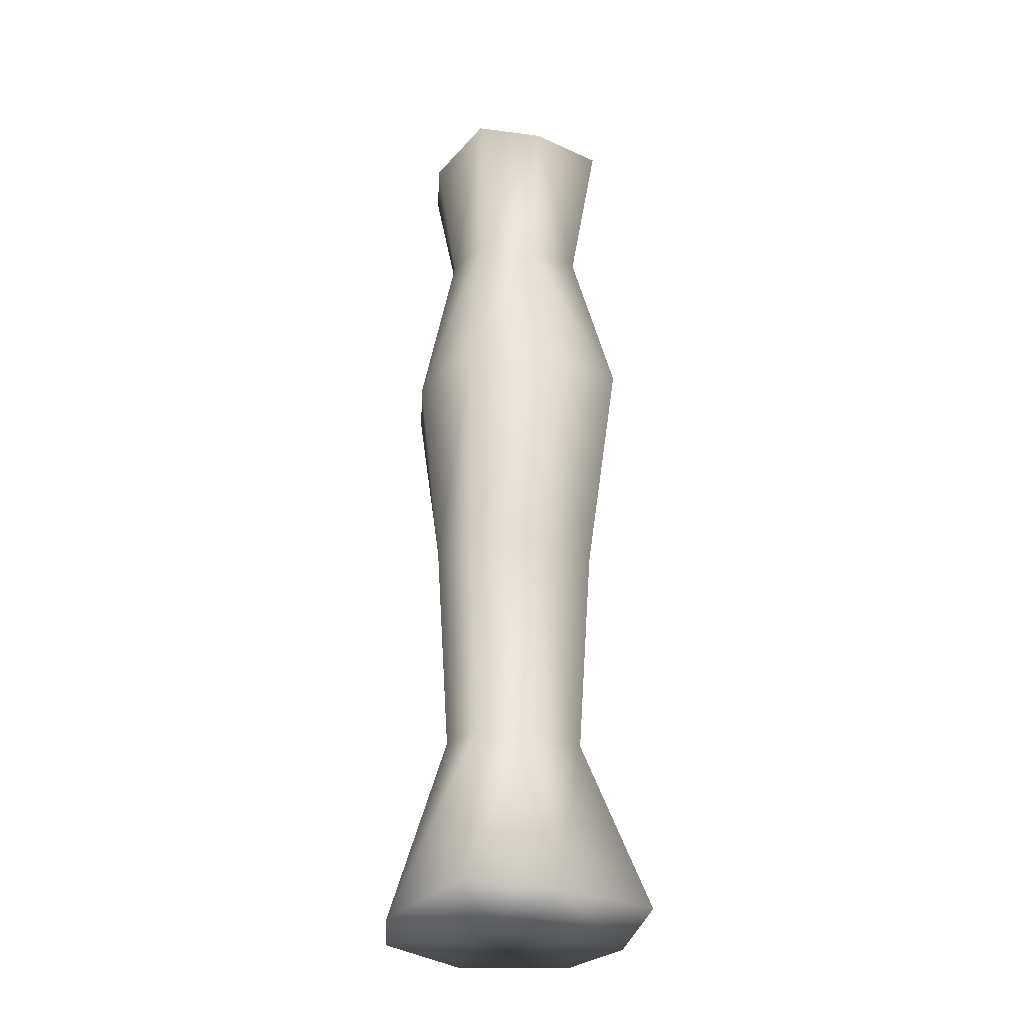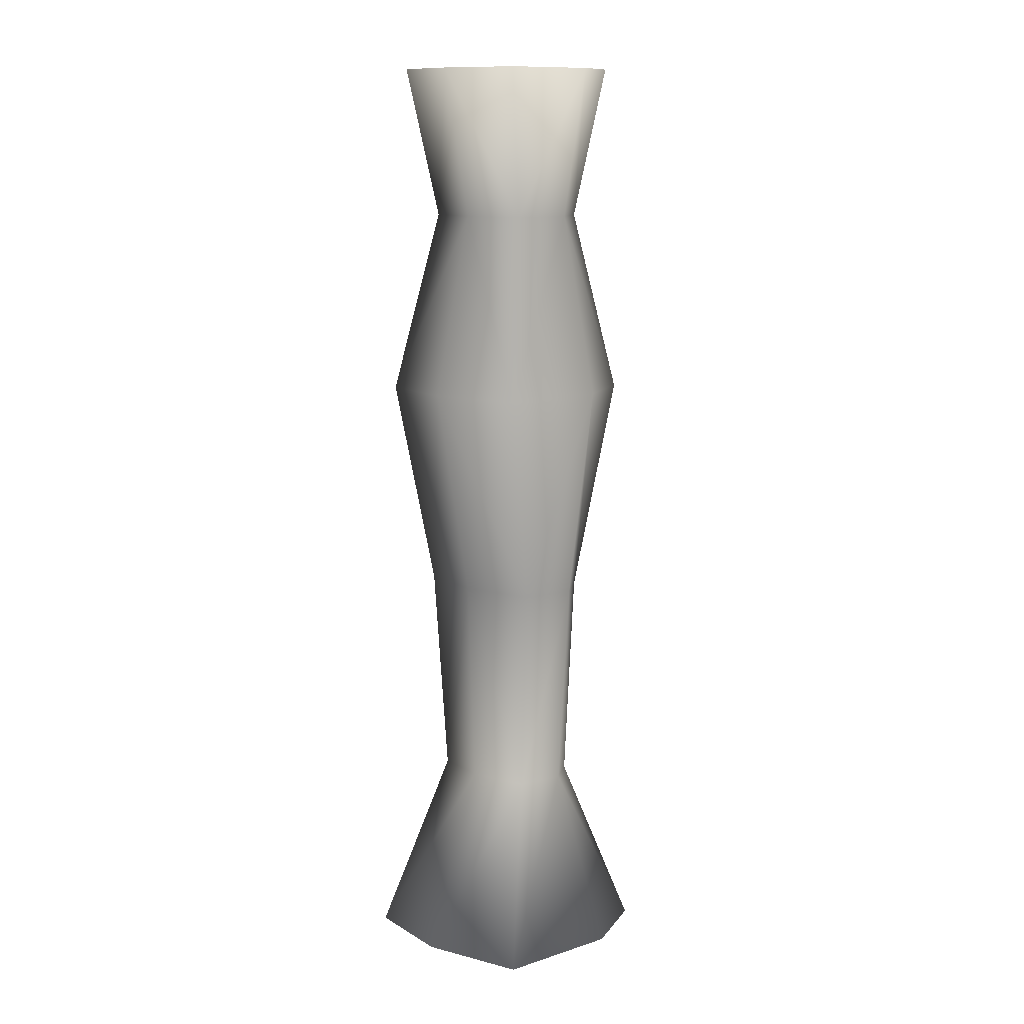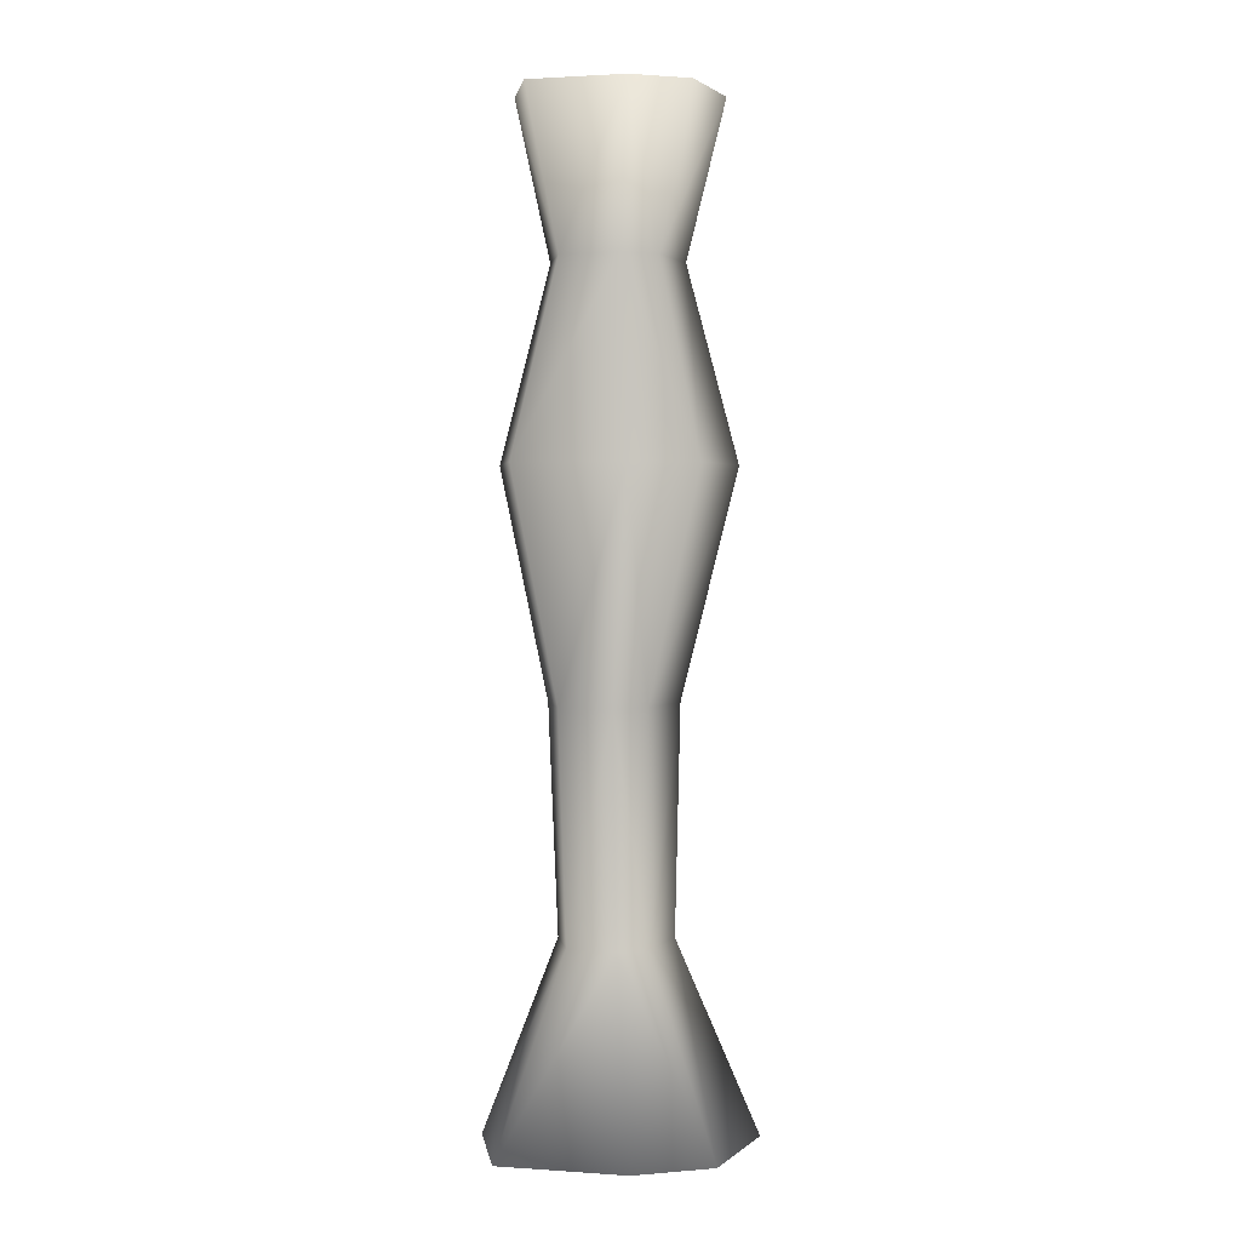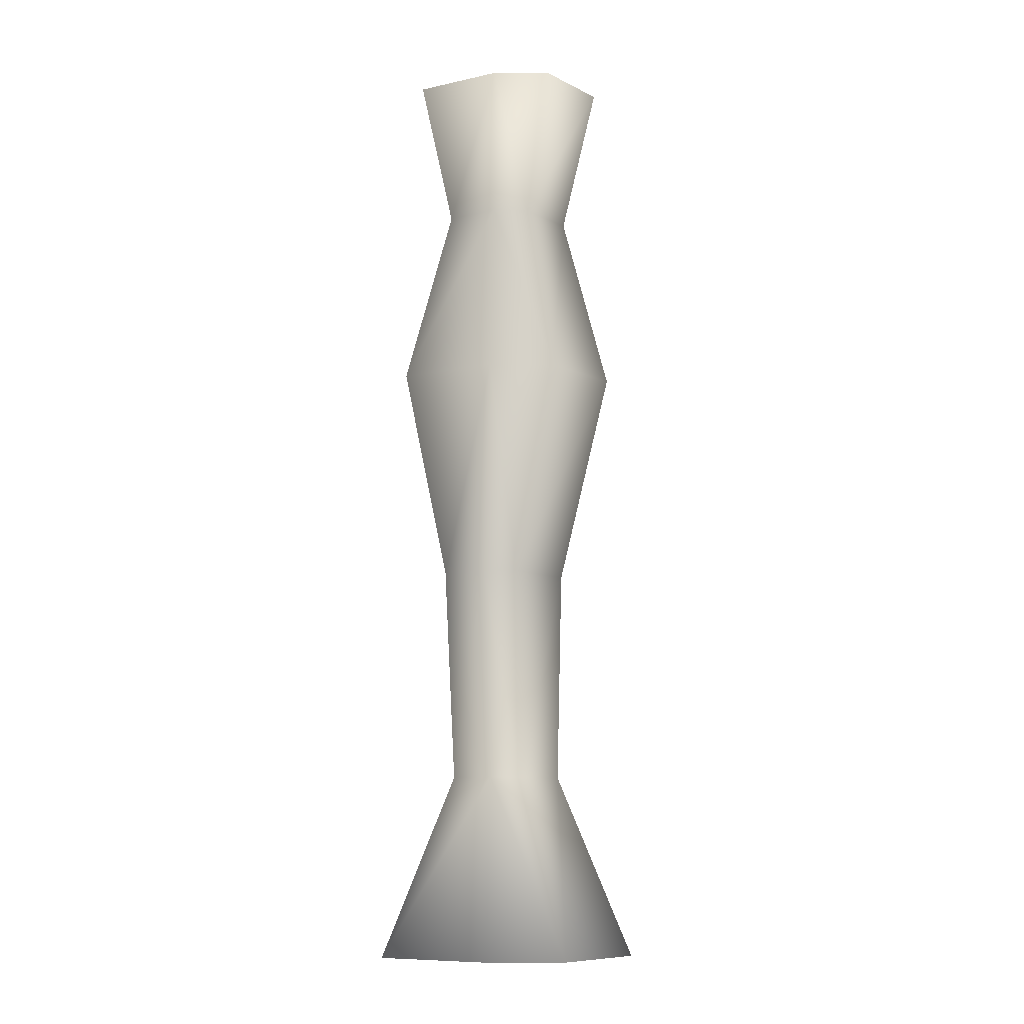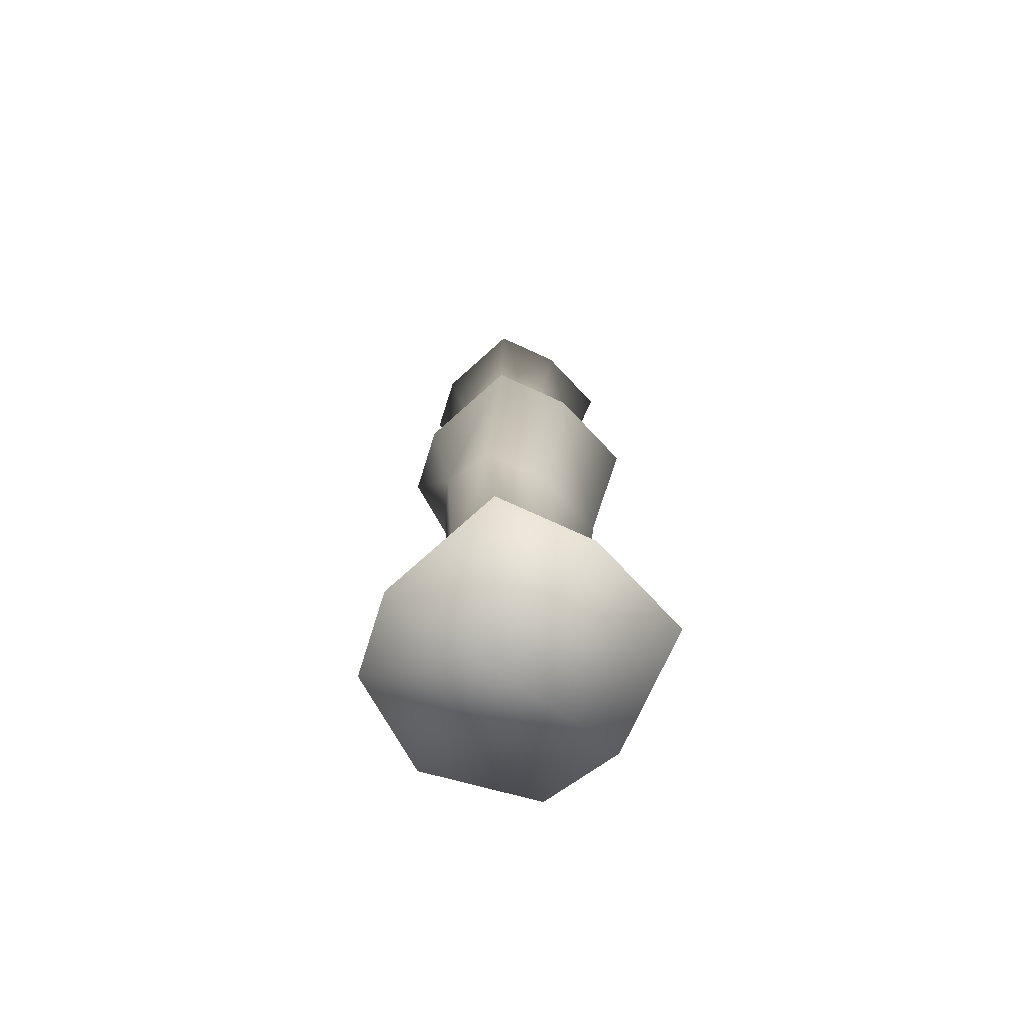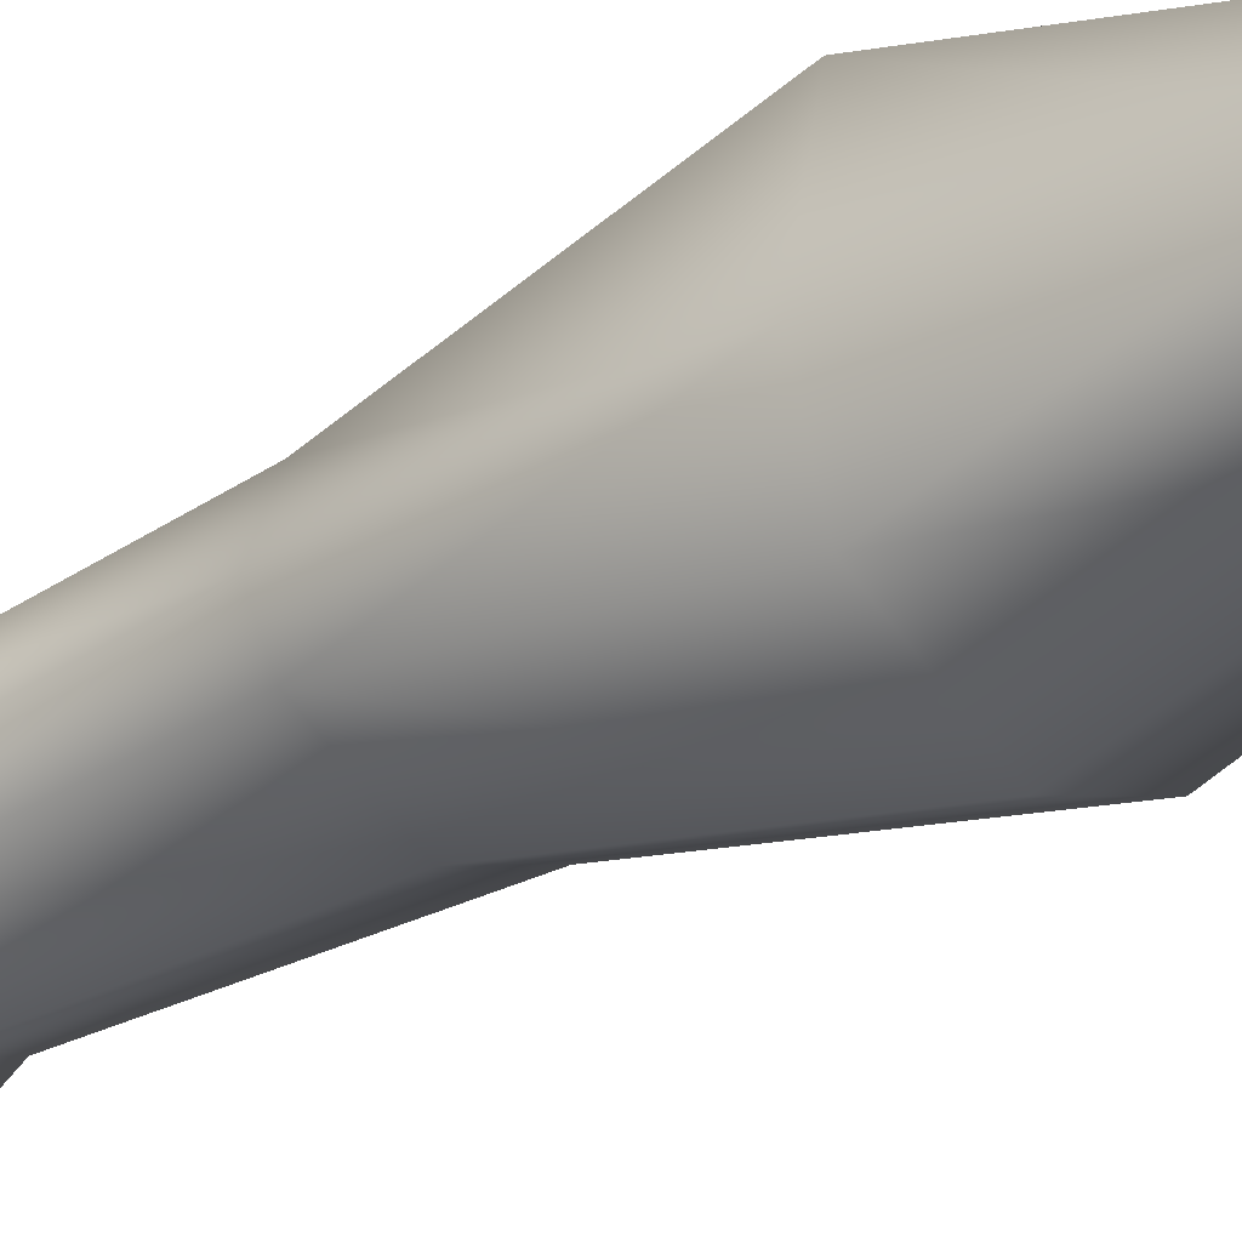
<metadata>
{"format":"obj","ext":"obj","renderer":"f3d","projection":"perspective","resolution":1024,"background":"white","views":[{"elev":-31.6,"azim":-22.2,"up":"+Y"},{"elev":12.3,"azim":41.3,"up":"+Y"},{"elev":1.8,"azim":91.8,"up":"+Y"},{"elev":-9.7,"azim":107.6,"up":"+Y"},{"elev":-74.4,"azim":-36.3,"up":"+Y"},{"elev":-31.5,"azim":128.7,"up":"+Z"}]}
</metadata>
<code>
v  -1354 -217.1 -439.9
v  -1349 -194.6 -432.4
v  -1343 -194.6 -435.3
v  -1343 -217.1 -444.9
v  -1354 -217.1 -415.8
v  -1343 -217.1 -413.5
v  -1343 -194.6 -422.1
v  -1349 -194.6 -423.5
v  -1343 -217.1 -430.7
v  -1358 -217.1 -430.7
v  -1330 -217.1 -439.9
v  -1336 -194.6 -432.4
v  -1334 -194.6 -429
v  -1327 -217.1 -430.7
v  -1334 -100.9 -437.2
v  -1343 -100.9 -440.9
v  -1343 -100.9 -430.3
v  -1331 -100.9 -430.3
v  -1352 -100.9 -437.2
v  -1349 -119.2 -433.5
v  -1351 -119.2 -429.4
v  -1354 -100.9 -430.3
v  -1343 -119.2 -436.4
v  -1336 -119.2 -422.7
v  -1334 -100.9 -419.1
v  -1343 -100.9 -417.4
v  -1343 -119.2 -421.3
v  -1336 -119.2 -433.5
v  -1334 -119.2 -429.4
v  -1353 -141.7 -438.1
v  -1355 -141.7 -430.3
v  -1343 -141.7 -442.4
v  -1332 -141.7 -417.6
v  -1343 -141.7 -415.6
v  -1332 -141.7 -438.1
v  -1329 -141.7 -430.3
v  -1351 -168.1 -432.4
v  -1353 -168.1 -428.7
v  -1343 -168.1 -435.9
v  -1334 -168.1 -422.7
v  -1343 -168.1 -421
v  -1334 -168.1 -432.4
v  -1332 -168.1 -428.7
v  -1351 -194.6 -429
v  -1336 -194.6 -423.5
v  -1330 -217.1 -415.8
v  -1352 -100.9 -419.1
v  -1349 -119.2 -422.7
v  -1353 -141.7 -417.6
v  -1351 -168.1 -422.7
o Box770
g Box770
f 1 2 3 4
f 5 6 7 8
f 1 4 9 10
f 11 12 13 14
f 15 16 17 18
f 19 20 21 22
f 20 19 16 23
f 24 25 26 27
f 28 15 18 29
f 20 30 31 21
f 30 20 23 32
f 33 24 27 34
f 35 28 29 36
f 30 37 38 31
f 37 30 32 39
f 40 33 34 41
f 42 35 36 43
f 37 2 44 38
f 2 37 39 3
f 45 40 41 7
f 12 42 43 13
f 2 1 10 44
f 3 12 11 4
f 6 46 45 7
f 4 11 14 9
f 16 19 22 17
f 16 15 28 23
f 26 47 48 27
f 23 28 35 32
f 27 48 49 34
f 32 35 42 39
f 34 49 50 41
f 39 42 12 3
f 41 50 8 7
f 9 6 5 10
f 13 45 46 14
f 17 26 25 18
f 21 48 47 22
f 18 25 24 29
f 31 49 48 21
f 29 24 33 36
f 38 50 49 31
f 36 33 40 43
f 44 8 50 38
f 43 40 45 13
f 10 5 8 44
f 14 46 6 9
f 22 47 26 17

</code>
